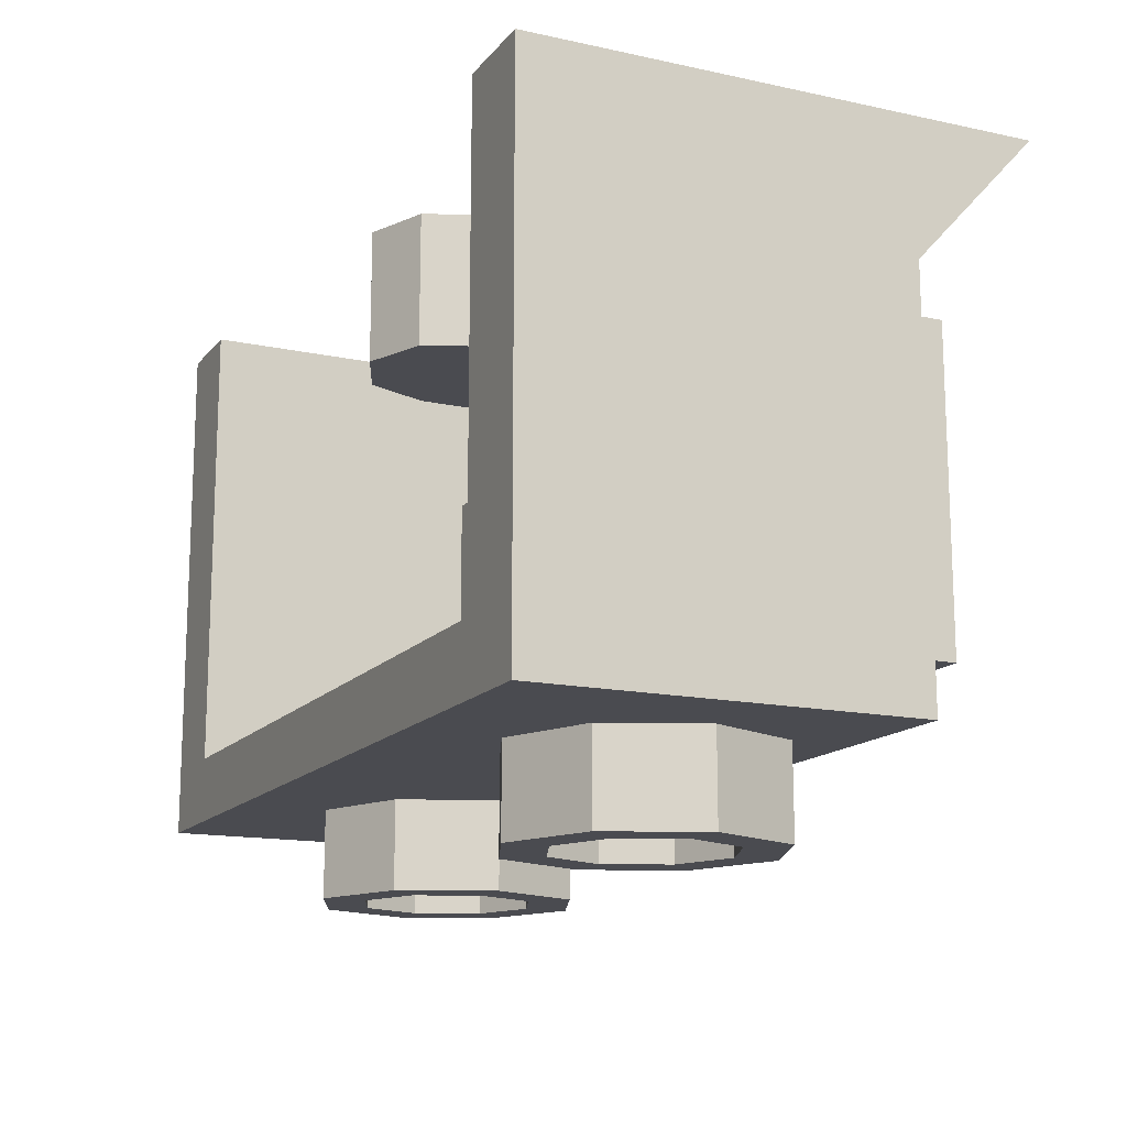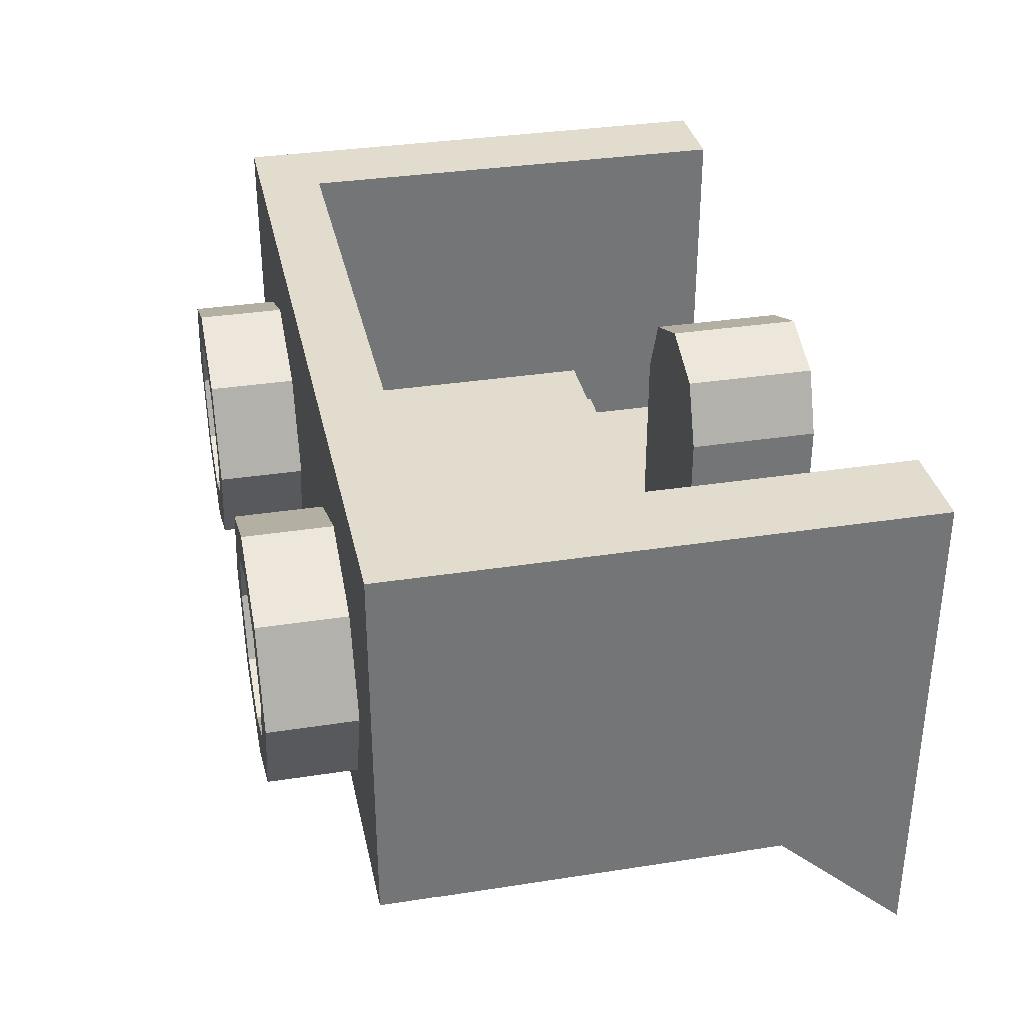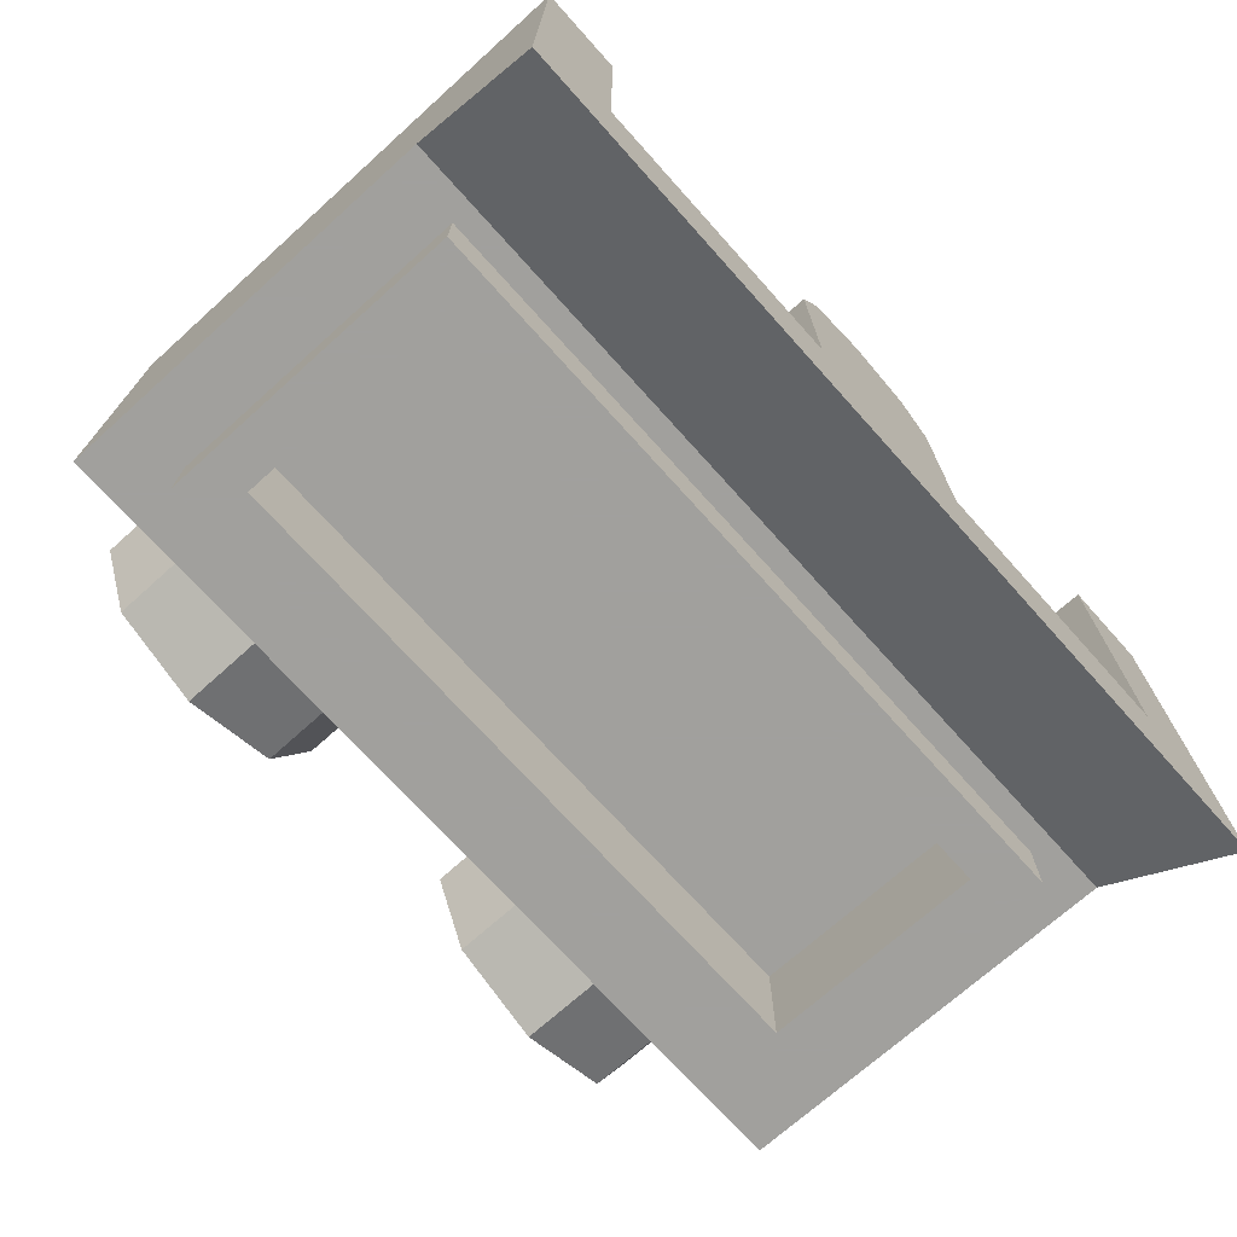
<metadata>
{"format":"obj","ext":"obj","renderer":"f3d","projection":"perspective","resolution":1024,"background":"white","views":[{"elev":-14.6,"azim":65.0,"up":"+Y"},{"elev":34.0,"azim":78.1,"up":"+Z"},{"elev":-71.7,"azim":131.9,"up":"+Z"}]}
</metadata>
<code>
v 0 1.2 0.2
v -0.2 1.2 0.2
v -0.1414 1.2 0.3414
v 0 1.2 0.2
v -0.1414 1.2 0.3414
v 0 1.2 0.4
v 0 1.2 0.2
v 0 1.2 0.4
v 0.1414 1.2 0.3414
v 0 1.2 0.2
v 0.1414 1.2 0.3414
v 0.2 1.2 0.2
v 0 0.9 0.2
v 0.2 0.9 0.2
v 0.1414 0.9 0.3414
v 0 0.9 0.2
v 0.1414 0.9 0.3414
v 0 0.9 0.4
v 0 0.9 0.2
v 0 0.9 0.4
v -0.1414 0.9 0.3414
v 0 0.9 0.2
v -0.1414 0.9 0.3414
v -0.2 0.9 0.2
v 0.1414 0.9 0.3414
v 0.2 0.9 0.2
v 0.2 1.2 0.2
v 0.1414 1.2 0.3414
v 0 0.9 0.4
v 0.1414 0.9 0.3414
v 0.1414 1.2 0.3414
v 0 1.2 0.4
v -0.1414 0.9 0.3414
v 0 0.9 0.4
v 0 1.2 0.4
v -0.1414 1.2 0.3414
v -0.2 0.9 0.2
v -0.1414 0.9 0.3414
v -0.1414 1.2 0.3414
v -0.2 1.2 0.2
v 0.2 1.2 -0.3
v -0.2 1.2 -0.3
v -0.2 1.2 0.2
v 0.2 1.2 0.2
v -0.2 0.9 -0.25
v 0.2 0.9 -0.25
v 0.2 0.9 0.2
v -0.2 0.9 0.2
v 0.2 0.9 -0.3
v 0.2 1.2 -0.3
v 0.2 1.2 0.2
v 0.2 0.9 0.2
v -0.2 1.2 -0.3
v -0.2 0.9 -0.3
v -0.2 0.9 0.2
v -0.2 1.2 0.2
v 1 1.2 -0.625
v 1 1.2 0.5
v 1 0.9 -0.35
v -1 1.2 -0.625
v -1 0.9 -0.35
v -1 1.2 0.5
v 1 0.9 -0.35
v 1 1.2 0.5
v 1 0 0.5
v 1 0 -0.35
v 0.8 1.2 -0.3
v 0.8 0.9 -0.3
v 0.8 0.9 -0.25
v 0.8 1.2 0.5
v 0.8 0.9 -0.25
v 0.8 0.15 -0.25
v 0.8 0.15 0.5
v 0.8 1.2 0.5
v 1 1.2 -0.625
v 0.8 1.2 -0.3
v 0.8 1.2 0.5
v 1 1.2 0.5
v 1 0 0.5
v 1 1.2 0.5
v 0.8 1.2 0.5
v 0.8 0.15 0.5
v -1 0.9 -0.35
v -1 0 -0.35
v -1 0 0.5
v -1 1.2 0.5
v -1 1.2 -0.625
v -1 1.2 0.5
v -0.8 1.2 0.5
v -0.8 1.2 -0.3
v -1 0 0.5
v -0.8 0.15 0.5
v -0.8 1.2 0.5
v -1 1.2 0.5
v -0.8 1.2 -0.3
v -0.8 1.2 0.5
v -0.8 0.9 -0.25
v -0.8 0.9 -0.3
v -0.8 0.9 -0.25
v -0.8 1.2 0.5
v -0.8 0.15 0.5
v -0.8 0.15 -0.25
v 1 1.2 -0.625
v 1 0.9 -0.35
v -1 0.9 -0.35
v -1 1.2 -0.625
v 1 1.2 -0.625
v -1 1.2 -0.625
v -0.8 1.2 -0.3
v 0.8 1.2 -0.3
v 0.8 0.9 -0.3
v -0.8 0.9 -0.3
v -0.8 0.9 -0.25
v 0.8 0.9 -0.25
v 0.8 1.2 -0.3
v -0.8 1.2 -0.3
v -0.8 0.9 -0.3
v 0.8 0.9 -0.3
v -0.75 0.75 -0.25
v -0.75 0.75 -0.5
v 0.75 0.75 -0.5
v 0.75 0.75 -0.25
v -0.75 0.25 -0.25
v -0.75 0.25 -0.5
v -0.75 0.75 -0.5
v -0.75 0.75 -0.25
v 0.75 0.25 -0.25
v 0.75 0.25 -0.5
v -0.75 0.25 -0.5
v -0.75 0.25 -0.25
v 0.75 0.75 -0.25
v 0.75 0.75 -0.5
v 0.75 0.25 -0.5
v 0.75 0.25 -0.25
v 0.8 0.9 -0.25
v 0.75 0.75 -0.25
v 0.75 0.25 -0.25
v 0.8 0.15 -0.25
v -0.8 0.9 -0.25
v -0.8 0.15 -0.25
v -0.75 0.25 -0.25
v -0.75 0.75 -0.25
v 0.8 0.9 -0.25
v -0.8 0.9 -0.25
v -0.75 0.75 -0.25
v 0.75 0.75 -0.25
v 0.8 0.15 -0.25
v 0.75 0.25 -0.25
v -0.75 0.25 -0.25
v -0.8 0.15 -0.25
v 0.85 0.85 -0.35
v 0.85 0.85 -0.5
v -0.85 0.85 -0.5
v -0.85 0.85 -0.35
v 0.85 0.15 -0.35
v 0.85 0.15 -0.5
v 0.85 0.85 -0.5
v 0.85 0.85 -0.35
v -0.85 0.15 -0.35
v -0.85 0.15 -0.5
v 0.85 0.15 -0.5
v 0.85 0.15 -0.35
v -0.85 0.85 -0.35
v -0.85 0.85 -0.5
v -0.85 0.15 -0.5
v -0.85 0.15 -0.35
v 0.85 0.85 -0.5
v 0.85 0.15 -0.5
v 0.75 0.25 -0.5
v 0.75 0.75 -0.5
v -0.85 0.85 -0.5
v -0.75 0.75 -0.5
v -0.75 0.25 -0.5
v -0.85 0.15 -0.5
v 0.85 0.85 -0.5
v 0.75 0.75 -0.5
v -0.75 0.75 -0.5
v -0.85 0.85 -0.5
v 0.85 0.15 -0.5
v -0.85 0.15 -0.5
v -0.75 0.25 -0.5
v 0.75 0.25 -0.5
v 1 0.9 -0.35
v 1 0 -0.35
v 0.85 0.15 -0.35
v 0.85 0.85 -0.35
v -1 0.9 -0.35
v -0.85 0.85 -0.35
v -0.85 0.15 -0.35
v -1 0 -0.35
v 1 0.9 -0.35
v 0.85 0.85 -0.35
v -0.85 0.85 -0.35
v -1 0.9 -0.35
v 1 0 -0.35
v -1 0 -0.35
v -0.85 0.15 -0.35
v 0.85 0.15 -0.35
v -0.3586 -0.2 0.1414
v -0.3 -0.2 0
v -0.3 0 0
v -0.3586 0 0.1414
v -0.5 -0.2 0.2
v -0.3586 -0.2 0.1414
v -0.3586 0 0.1414
v -0.5 0 0.2
v -0.6414 -0.2 0.1414
v -0.5 -0.2 0.2
v -0.5 0 0.2
v -0.6414 0 0.1414
v -0.7 -0.2 0
v -0.6414 -0.2 0.1414
v -0.6414 0 0.1414
v -0.7 0 0
v -0.6414 -0.2 -0.1414
v -0.7 -0.2 0
v -0.7 0 0
v -0.6414 0 -0.1414
v -0.5 -0.2 -0.2
v -0.6414 -0.2 -0.1414
v -0.6414 0 -0.1414
v -0.5 0 -0.2
v -0.3586 -0.2 -0.1414
v -0.5 -0.2 -0.2
v -0.5 0 -0.2
v -0.3586 0 -0.1414
v -0.3 -0.2 0
v -0.3586 -0.2 -0.1414
v -0.3586 0 -0.1414
v -0.3 0 0
v -0.2879 -0.2 0.2121
v -0.2 -0.2 0
v -0.2 0 0
v -0.2879 0 0.2121
v -0.5 -0.2 0.3
v -0.2879 -0.2 0.2121
v -0.2879 0 0.2121
v -0.5 0 0.3
v -0.7121 -0.2 0.2121
v -0.5 -0.2 0.3
v -0.5 0 0.3
v -0.7121 0 0.2121
v -0.8 -0.2 0
v -0.7121 -0.2 0.2121
v -0.7121 0 0.2121
v -0.8 0 0
v -0.7121 -0.2 -0.2121
v -0.8 -0.2 0
v -0.8 0 0
v -0.7121 0 -0.2121
v -0.5 -0.2 -0.3
v -0.7121 -0.2 -0.2121
v -0.7121 0 -0.2121
v -0.5 0 -0.3
v -0.2879 -0.2 -0.2121
v -0.5 -0.2 -0.3
v -0.5 0 -0.3
v -0.2879 0 -0.2121
v -0.2 -0.2 0
v -0.2879 -0.2 -0.2121
v -0.2879 0 -0.2121
v -0.2 0 0
v -0.2 -0.2 0
v -0.2879 -0.2 0.2121
v -0.3586 -0.2 0.1414
v -0.3 -0.2 0
v -0.2879 -0.2 0.2121
v -0.5 -0.2 0.3
v -0.5 -0.2 0.2
v -0.3586 -0.2 0.1414
v -0.5 -0.2 0.3
v -0.7121 -0.2 0.2121
v -0.6414 -0.2 0.1414
v -0.5 -0.2 0.2
v -0.7121 -0.2 0.2121
v -0.8 -0.2 0
v -0.7 -0.2 0
v -0.6414 -0.2 0.1414
v -0.8 -0.2 0
v -0.7121 -0.2 -0.2121
v -0.6414 -0.2 -0.1414
v -0.7 -0.2 0
v -0.7121 -0.2 -0.2121
v -0.5 -0.2 -0.3
v -0.5 -0.2 -0.2
v -0.6414 -0.2 -0.1414
v -0.5 -0.2 -0.3
v -0.2879 -0.2 -0.2121
v -0.3586 -0.2 -0.1414
v -0.5 -0.2 -0.2
v -0.2879 -0.2 -0.2121
v -0.2 -0.2 0
v -0.3 -0.2 0
v -0.3586 -0.2 -0.1414
v 0.6414 -0.2 0.1414
v 0.7 -0.2 0
v 0.7 0 0
v 0.6414 0 0.1414
v 0.5 -0.2 0.2
v 0.6414 -0.2 0.1414
v 0.6414 0 0.1414
v 0.5 0 0.2
v 0.3586 -0.2 0.1414
v 0.5 -0.2 0.2
v 0.5 0 0.2
v 0.3586 0 0.1414
v 0.3 -0.2 0
v 0.3586 -0.2 0.1414
v 0.3586 0 0.1414
v 0.3 0 0
v 0.3586 -0.2 -0.1414
v 0.3 -0.2 0
v 0.3 0 0
v 0.3586 0 -0.1414
v 0.5 -0.2 -0.2
v 0.3586 -0.2 -0.1414
v 0.3586 0 -0.1414
v 0.5 0 -0.2
v 0.6414 -0.2 -0.1414
v 0.5 -0.2 -0.2
v 0.5 0 -0.2
v 0.6414 0 -0.1414
v 0.7 -0.2 0
v 0.6414 -0.2 -0.1414
v 0.6414 0 -0.1414
v 0.7 0 0
v 0.7121 -0.2 0.2121
v 0.8 -0.2 0
v 0.8 0 0
v 0.7121 0 0.2121
v 0.5 -0.2 0.3
v 0.7121 -0.2 0.2121
v 0.7121 0 0.2121
v 0.5 0 0.3
v 0.2879 -0.2 0.2121
v 0.5 -0.2 0.3
v 0.5 0 0.3
v 0.2879 0 0.2121
v 0.2 -0.2 0
v 0.2879 -0.2 0.2121
v 0.2879 0 0.2121
v 0.2 0 0
v 0.2879 -0.2 -0.2121
v 0.2 -0.2 0
v 0.2 0 0
v 0.2879 0 -0.2121
v 0.5 -0.2 -0.3
v 0.2879 -0.2 -0.2121
v 0.2879 0 -0.2121
v 0.5 0 -0.3
v 0.7121 -0.2 -0.2121
v 0.5 -0.2 -0.3
v 0.5 0 -0.3
v 0.7121 0 -0.2121
v 0.8 -0.2 0
v 0.7121 -0.2 -0.2121
v 0.7121 0 -0.2121
v 0.8 0 0
v 0.8 -0.2 0
v 0.7121 -0.2 0.2121
v 0.6414 -0.2 0.1414
v 0.7 -0.2 0
v 0.7121 -0.2 0.2121
v 0.5 -0.2 0.3
v 0.5 -0.2 0.2
v 0.6414 -0.2 0.1414
v 0.5 -0.2 0.3
v 0.2879 -0.2 0.2121
v 0.3586 -0.2 0.1414
v 0.5 -0.2 0.2
v 0.2879 -0.2 0.2121
v 0.2 -0.2 0
v 0.3 -0.2 0
v 0.3586 -0.2 0.1414
v 0.2 -0.2 0
v 0.2879 -0.2 -0.2121
v 0.3586 -0.2 -0.1414
v 0.3 -0.2 0
v 0.2879 -0.2 -0.2121
v 0.5 -0.2 -0.3
v 0.5 -0.2 -0.2
v 0.3586 -0.2 -0.1414
v 0.5 -0.2 -0.3
v 0.7121 -0.2 -0.2121
v 0.6414 -0.2 -0.1414
v 0.5 -0.2 -0.2
v 0.7121 -0.2 -0.2121
v 0.8 -0.2 0
v 0.7 -0.2 0
v 0.6414 -0.2 -0.1414
v 1 0 0.5
v 0.8 0.15 0.5
v -0.8 0.15 0.5
v -1 0 0.5
v 0.05 0 -0.15
v 0.03535 0 -0.1646
v 0.05 0 -0.2
v 0.05 0 -0.15
v 0 0 -0.15
v 0.03535 0 -0.1646
v -0.05 0 -0.15
v -0.03535 0 -0.1646
v 0 0 -0.15
v -0.05 0 -0.15
v -0.05 0 -0.2
v -0.03535 0 -0.1646
v -0.05 0 -0.25
v -0.03535 0 -0.2354
v -0.05 0 -0.2
v -0.05 0 -0.25
v 0 0 -0.25
v -0.03535 0 -0.2354
v 0.05 0 -0.25
v 0.03535 0 -0.2354
v 0 0 -0.25
v 0.05 0 -0.25
v 0.05 0 -0.2
v 0.03535 0 -0.2354
v 0.05 0.15 -0.15
v 0.03535 0.15 -0.1646
v 0.05 0.15 -0.2
v 0.05 0.15 -0.15
v 0 0.15 -0.15
v 0.03535 0.15 -0.1646
v -0.05 0.15 -0.15
v -0.03535 0.15 -0.1646
v 0 0.15 -0.15
v -0.05 0.15 -0.15
v -0.05 0.15 -0.2
v -0.03535 0.15 -0.1646
v -0.05 0.15 -0.25
v -0.03535 0.15 -0.2354
v -0.05 0.15 -0.2
v -0.05 0.15 -0.25
v 0 0.15 -0.25
v -0.03535 0.15 -0.2354
v 0.05 0.15 -0.25
v 0.03535 0.15 -0.2354
v 0 0.15 -0.25
v 0.05 0.15 -0.25
v 0.05 0.15 -0.2
v 0.03535 0.15 -0.2354
v 0.03535 0.15 -0.1646
v 0.05 0.15 -0.2
v 0.05 0 -0.2
v 0.03535 0 -0.1646
v 0 0.15 -0.15
v 0.03535 0.15 -0.1646
v 0.03535 0 -0.1646
v 0 0 -0.15
v -0.03535 0.15 -0.1646
v 0 0.15 -0.15
v 0 0 -0.15
v -0.03535 0 -0.1646
v -0.05 0.15 -0.2
v -0.03535 0.15 -0.1646
v -0.03535 0 -0.1646
v -0.05 0 -0.2
v -0.03535 0.15 -0.2354
v -0.05 0.15 -0.2
v -0.05 0 -0.2
v -0.03535 0 -0.2354
v 0 0.15 -0.25
v -0.03535 0.15 -0.2354
v -0.03535 0 -0.2354
v 0 0 -0.25
v 0.03535 0.15 -0.2354
v 0 0.15 -0.25
v 0 0 -0.25
v 0.03535 0 -0.2354
v 0.05 0.15 -0.2
v 0.03535 0.15 -0.2354
v 0.03535 0 -0.2354
v 0.05 0 -0.2
v 1 0 -0.35
v 1 0 0.5
v 0.05 0 -0.15
v 0.05 0 -0.25
v -1 0 -0.35
v -0.05 0 -0.25
v -0.05 0 -0.15
v -1 0 0.5
v 1 0 -0.35
v 0.05 0 -0.25
v -0.05 0 -0.25
v -1 0 -0.35
v 1 0 0.5
v -1 0 0.5
v -0.05 0 -0.15
v 0.05 0 -0.15
v 0.8 0.15 -0.25
v 0.05 0.15 -0.25
v 0.05 0.15 -0.15
v 0.8 0.15 0.5
v -0.8 0.15 -0.25
v -0.8 0.15 0.5
v -0.05 0.15 -0.15
v -0.05 0.15 -0.25
v 0.8 0.15 0.5
v 0.05 0.15 -0.15
v -0.05 0.15 -0.15
v -0.8 0.15 0.5
v 0.8 0.85 -0.25
v 0.8 0.15 -0.25
v -0.8 0.15 -0.25
v -0.8 0.85 -0.25
v -0.8 0.15 -0.15
v 0.8 0.15 -0.15
v 0.8 0.85 -0.15
v -0.8 0.85 -0.15
v -0.8 0.85 -0.15
v 0.8 0.85 -0.15
v 0.8 0.85 -0.25
v -0.8 0.85 -0.25
v -0.8 0.15 -0.15
v -0.8 0.85 -0.15
v -0.8 0.85 -0.25
v -0.8 0.15 -0.25
v 0.8 0.15 -0.15
v -0.8 0.15 -0.15
v -0.8 0.15 -0.25
v 0.8 0.15 -0.25
v 0.8 0.85 -0.15
v 0.8 0.15 -0.15
v 0.8 0.15 -0.25
v 0.8 0.85 -0.25
v 0.05 0.15 -0.2
v 0.03535 0.1146 -0.2
v 0.03535 0.15 -0.1646
v 0 0.1146 -0.1646
v 0 0.15 -0.15
v 0.03535 0.15 -0.1646
v 0.03535 0.1146 -0.2
v 0 0.1146 -0.1646
v 0.03535 0.15 -0.1646
v 0 0.1 -0.2
v 0 0.1146 -0.1646
v 0.03535 0.1146 -0.2
v 0.05 0.15 -0.2
v 0.03535 0.1146 -0.2
v 0.03535 0.15 -0.2354
v 0 0.1146 -0.2354
v 0 0.15 -0.25
v 0.03535 0.15 -0.2354
v 0.03535 0.1146 -0.2
v 0 0.1146 -0.2354
v 0.03535 0.15 -0.2354
v 0 0.1 -0.2
v 0 0.1146 -0.2354
v 0.03535 0.1146 -0.2
v -0.05 0.15 -0.2
v -0.03535 0.1146 -0.2
v -0.03535 0.15 -0.1646
v 0 0.1146 -0.1646
v 0 0.15 -0.15
v -0.03535 0.15 -0.1646
v -0.03535 0.1146 -0.2
v 0 0.1146 -0.1646
v -0.03535 0.15 -0.1646
v 0 0.1 -0.2
v 0 0.1146 -0.1646
v -0.03535 0.1146 -0.2
v -0.05 0.15 -0.2
v -0.03535 0.1146 -0.2
v -0.03535 0.15 -0.2354
v 0 0.1146 -0.2354
v 0 0.15 -0.25
v -0.03535 0.15 -0.2354
v -0.03535 0.1146 -0.2
v 0 0.1146 -0.2354
v -0.03535 0.15 -0.2354
v 0 0.1 -0.2
v 0 0.1146 -0.2354
v -0.03535 0.1146 -0.2
g mesh1258879
f 1 2 3
f 4 5 6
f 7 8 9
f 10 11 12
g mesh1258881
f 13 14 15
f 16 17 18
f 19 20 21
f 22 23 24
g mesh1258883
f 25 26 27
f 27 28 25
f 29 30 31
f 31 32 29
f 33 34 35
f 35 36 33
f 37 38 39
f 39 40 37
f 41 42 43
f 43 44 41
f 45 46 47
f 47 48 45
f 49 50 51
f 51 52 49
f 53 54 55
f 55 56 53
f 57 58 59
f 60 61 62
f 63 64 65
f 65 66 63
f 67 68 69
f 69 70 67
f 71 72 73
f 73 74 71
f 75 76 77
f 77 78 75
f 79 80 81
f 81 82 79
f 83 84 85
f 85 86 83
f 87 88 89
f 89 90 87
f 91 92 93
f 93 94 91
f 95 96 97
f 97 98 95
f 99 100 101
f 101 102 99
f 103 104 105
f 105 106 103
f 107 108 109
f 109 110 107
f 111 112 113
f 113 114 111
f 115 116 117
f 117 118 115
g mesh1258886
f 119 120 121
f 121 122 119
f 123 124 125
f 125 126 123
f 127 128 129
f 129 130 127
f 131 132 133
f 133 134 131
f 135 136 137
f 137 138 135
f 139 140 141
f 141 142 139
f 143 144 145
f 145 146 143
f 147 148 149
f 149 150 147
g mesh1258888
f 151 152 153
f 153 154 151
f 155 156 157
f 157 158 155
f 159 160 161
f 161 162 159
f 163 164 165
f 165 166 163
f 167 168 169
f 169 170 167
f 171 172 173
f 173 174 171
f 175 176 177
f 177 178 175
f 179 180 181
f 181 182 179
f 183 184 185
f 185 186 183
f 187 188 189
f 189 190 187
f 191 192 193
f 193 194 191
f 195 196 197
f 197 198 195
g mesh1258895
f 199 201 200
f 201 199 202
f 203 205 204
f 205 203 206
f 207 209 208
f 209 207 210
f 211 213 212
f 213 211 214
f 215 217 216
f 217 215 218
f 219 221 220
f 221 219 222
f 223 225 224
f 225 223 226
f 227 229 228
f 229 227 230
g mesh1258897
f 231 232 233
f 233 234 231
f 235 236 237
f 237 238 235
f 239 240 241
f 241 242 239
f 243 244 245
f 245 246 243
f 247 248 249
f 249 250 247
f 251 252 253
f 253 254 251
f 255 256 257
f 257 258 255
f 259 260 261
f 261 262 259
g mesh1258899
f 263 264 265
f 265 266 263
f 267 268 269
f 269 270 267
f 271 272 273
f 273 274 271
f 275 276 277
f 277 278 275
f 279 280 281
f 281 282 279
f 283 284 285
f 285 286 283
f 287 288 289
f 289 290 287
f 291 292 293
f 293 294 291
g mesh1258907
f 295 297 296
f 297 295 298
f 299 301 300
f 301 299 302
f 303 305 304
f 305 303 306
f 307 309 308
f 309 307 310
f 311 313 312
f 313 311 314
f 315 317 316
f 317 315 318
f 319 321 320
f 321 319 322
f 323 325 324
f 325 323 326
g mesh1258909
f 327 328 329
f 329 330 327
f 331 332 333
f 333 334 331
f 335 336 337
f 337 338 335
f 339 340 341
f 341 342 339
f 343 344 345
f 345 346 343
f 347 348 349
f 349 350 347
f 351 352 353
f 353 354 351
f 355 356 357
f 357 358 355
g mesh1258911
f 359 360 361
f 361 362 359
f 363 364 365
f 365 366 363
f 367 368 369
f 369 370 367
f 371 372 373
f 373 374 371
f 375 376 377
f 377 378 375
f 379 380 381
f 381 382 379
f 383 384 385
f 385 386 383
f 387 388 389
f 389 390 387
f 391 392 393
f 393 394 391
g mesh1258916
f 395 396 397
f 398 399 400
f 401 402 403
f 404 405 406
f 407 408 409
f 410 411 412
f 413 414 415
f 416 417 418
g mesh1258919
f 419 421 420
f 422 424 423
f 425 427 426
f 428 430 429
f 431 433 432
f 434 436 435
f 437 439 438
f 440 442 441
g mesh1258921
f 443 444 445
f 445 446 443
f 447 448 449
f 449 450 447
f 451 452 453
f 453 454 451
f 455 456 457
f 457 458 455
f 459 460 461
f 461 462 459
f 463 464 465
f 465 466 463
f 467 468 469
f 469 470 467
f 471 472 473
f 473 474 471
f 475 476 477
f 477 478 475
f 479 480 481
f 481 482 479
f 483 484 485
f 485 486 483
f 487 488 489
f 489 490 487
f 491 492 493
f 493 494 491
f 495 496 497
f 497 498 495
f 499 500 501
f 501 502 499
g mesh1258925
f 503 504 505
f 505 506 503
f 507 508 509
f 509 510 507
f 511 512 513
f 513 514 511
f 515 516 517
f 517 518 515
f 519 520 521
f 521 522 519
f 523 524 525
f 525 526 523
g mesh1258929
f 527 529 528
f 530 532 531
f 533 535 534
f 536 538 537
g mesh1258931
f 539 540 541
f 542 543 544
f 545 546 547
f 548 549 550
g mesh1258933
f 551 552 553
f 554 555 556
f 557 558 559
f 560 561 562
g mesh1258935
f 563 565 564
f 566 568 567
f 569 571 570
f 572 574 573

</code>
